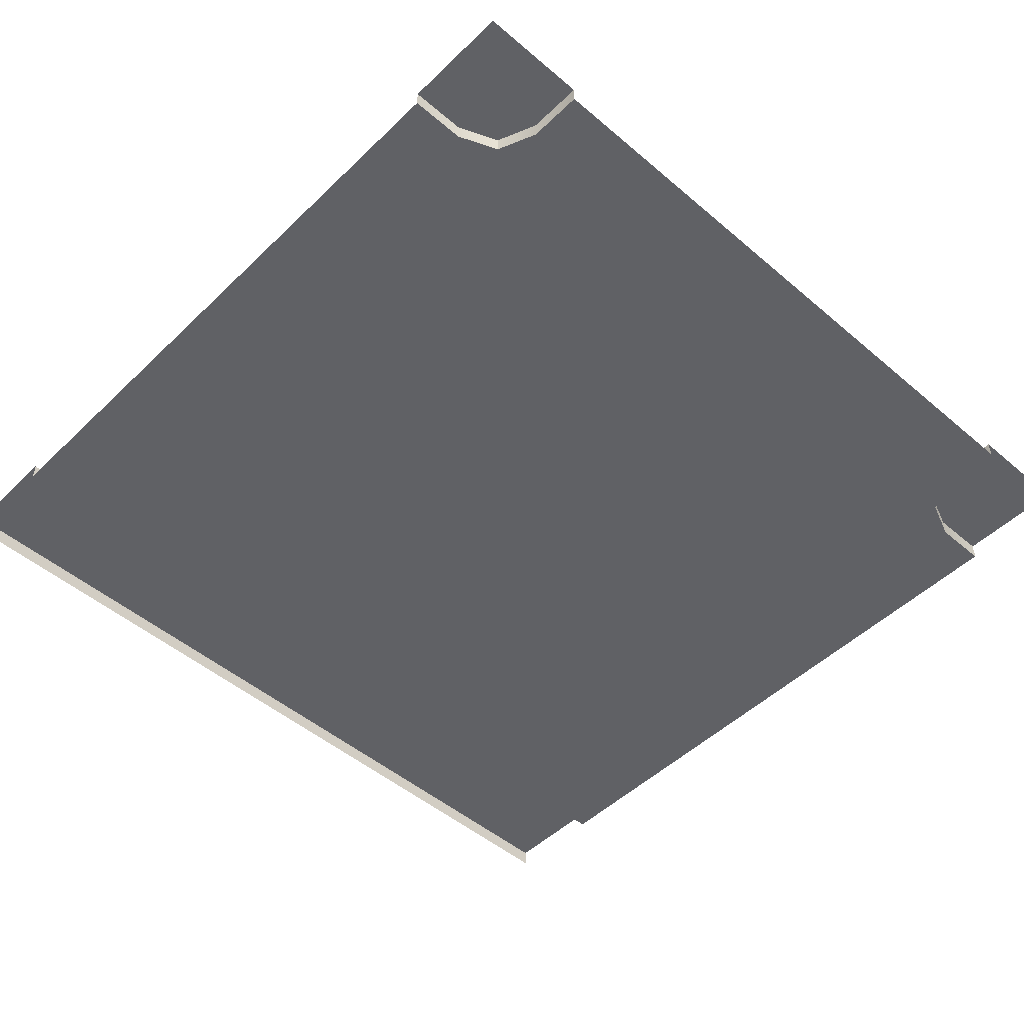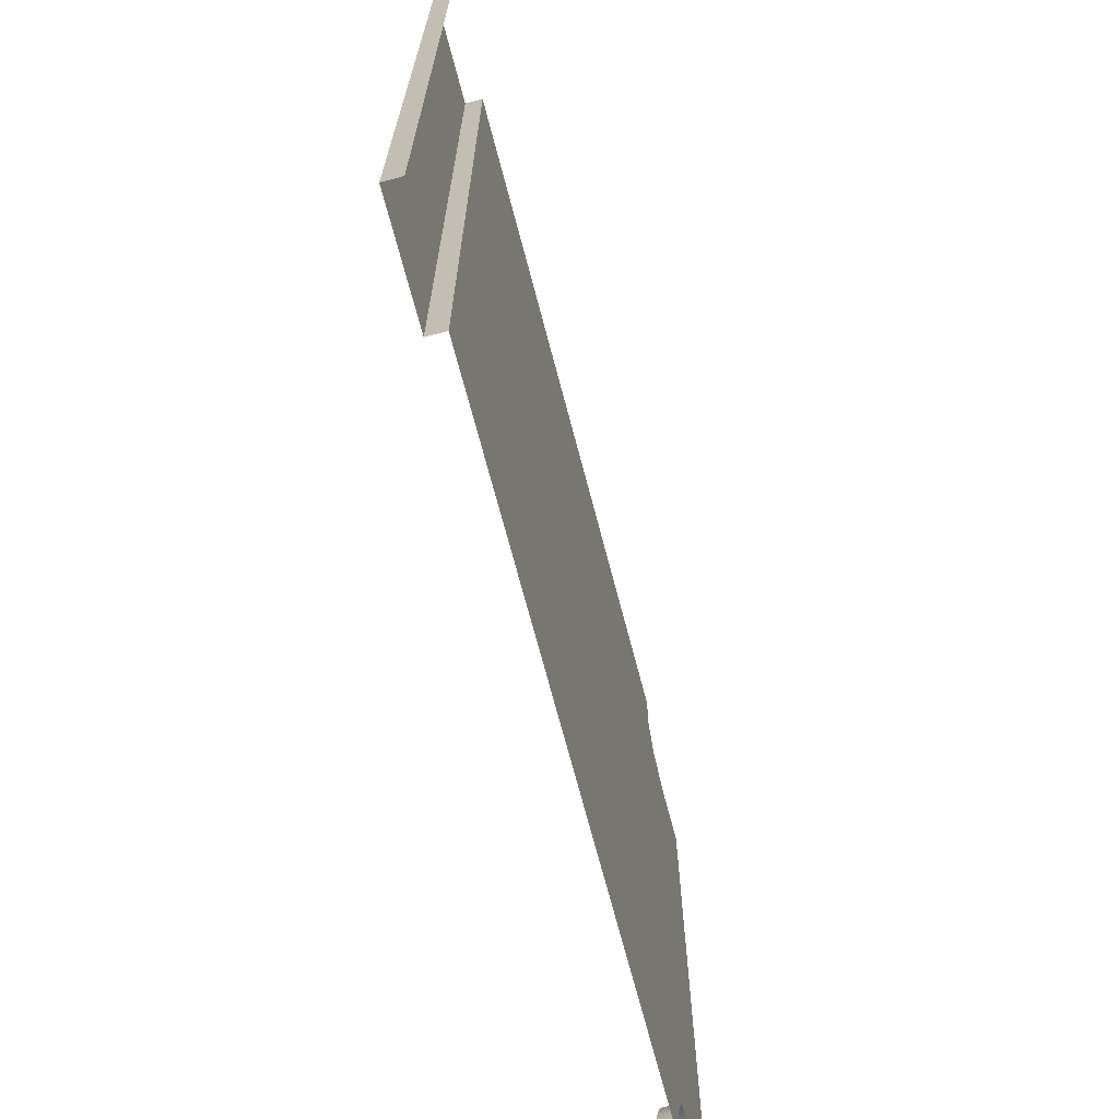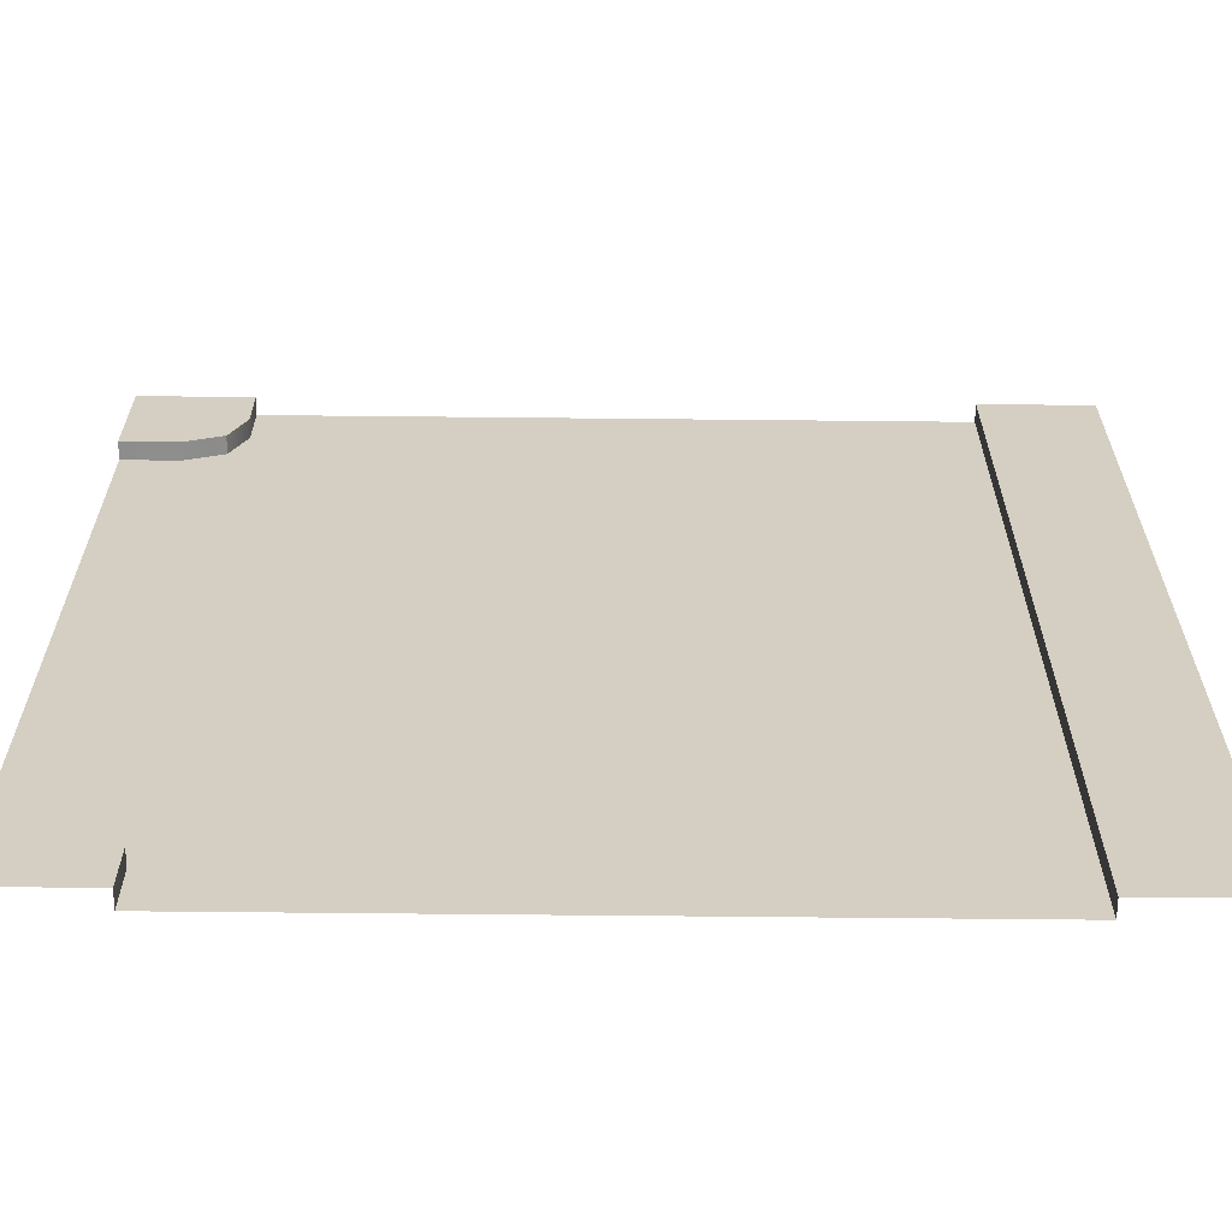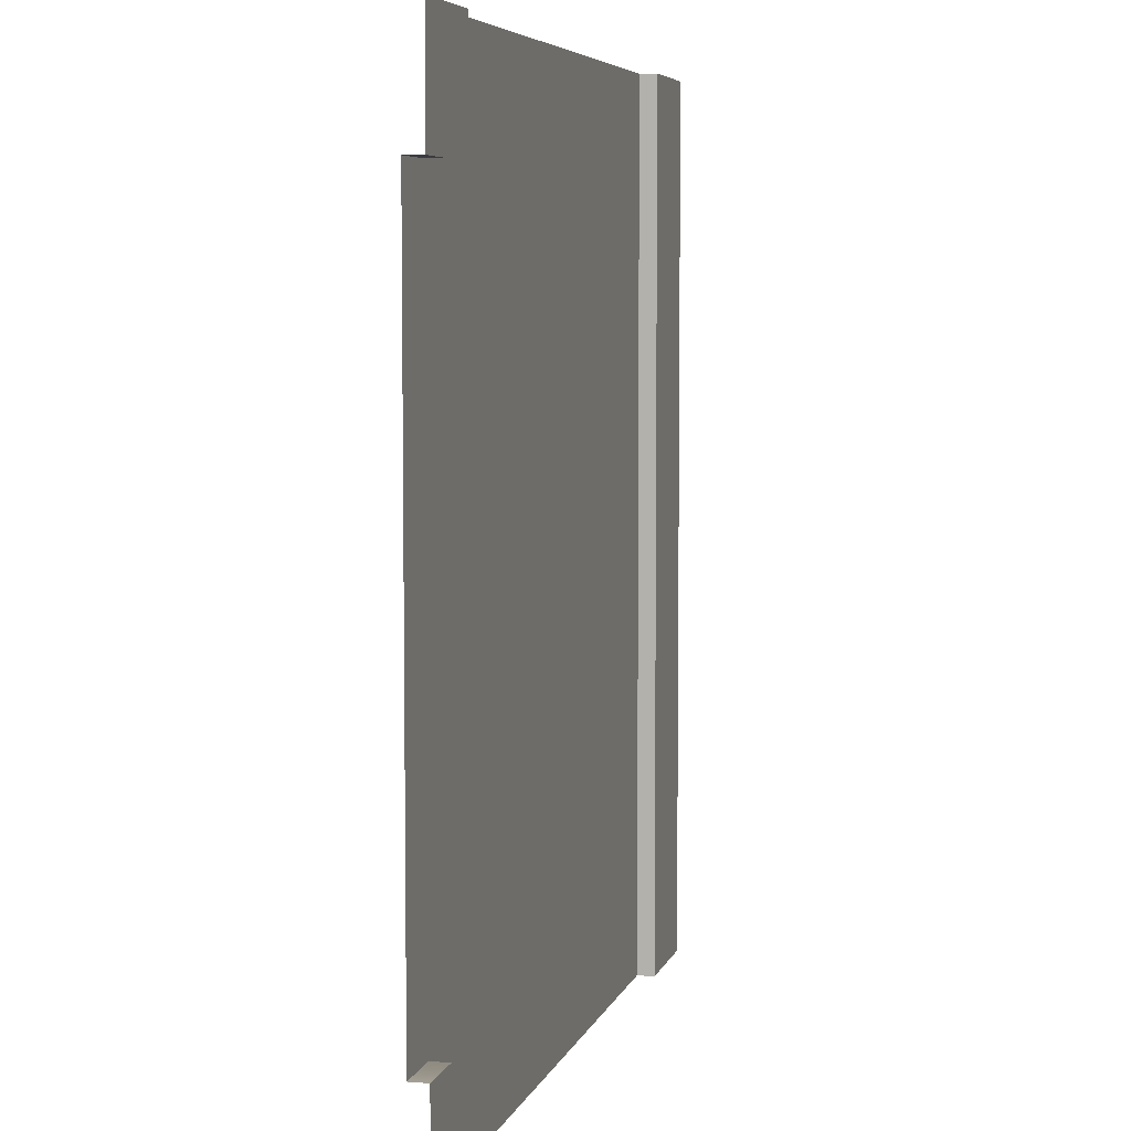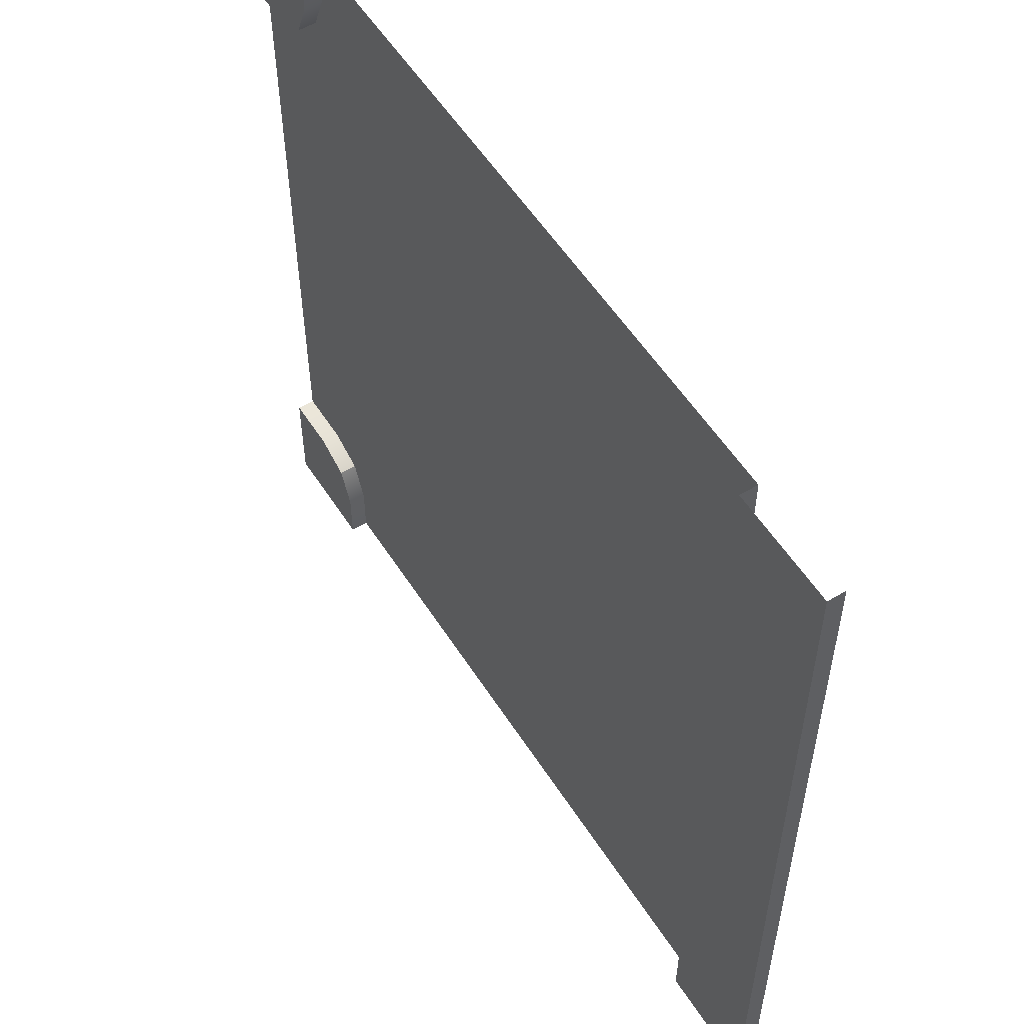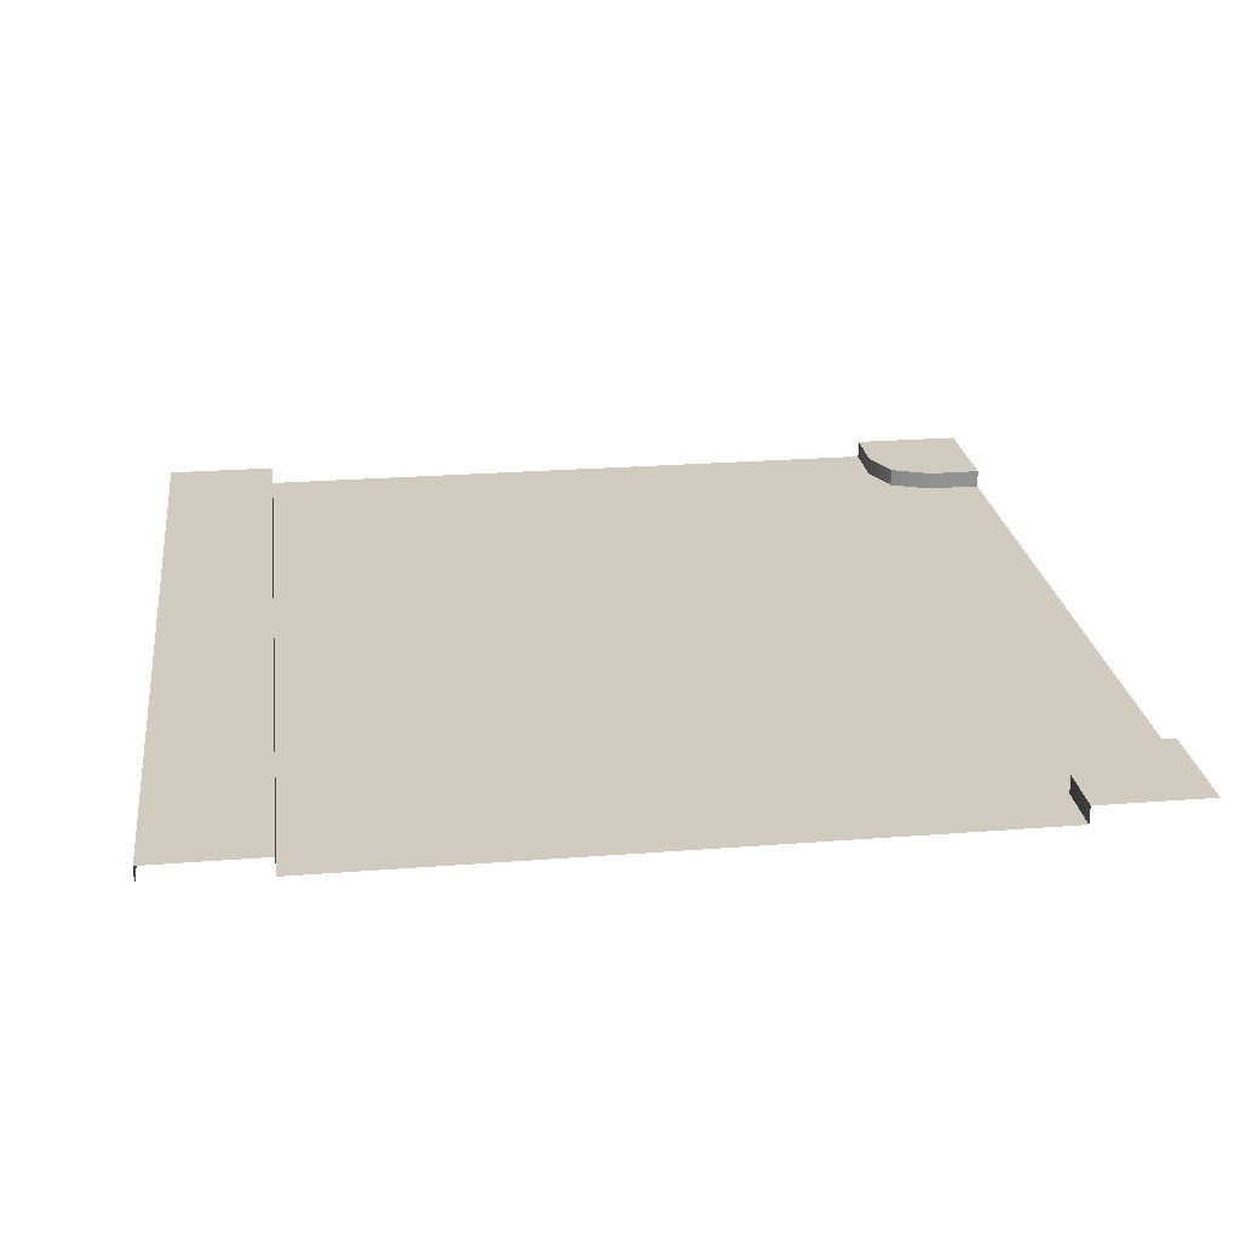
<metadata>
{"format":"obj","ext":"obj","renderer":"f3d","projection":"perspective","resolution":1024,"background":"white","views":[{"elev":-49.2,"azim":46.7,"up":"+Y"},{"elev":-70.4,"azim":-75.3,"up":"+Z"},{"elev":-64.5,"azim":179.4,"up":"+Z"},{"elev":5.8,"azim":103.9,"up":"+Z"},{"elev":55.8,"azim":-122.2,"up":"+Z"},{"elev":23.9,"azim":-7.4,"up":"+Y"}]}
</metadata>
<code>
g default
v -250 0 250
v -250 0 -250
v -125 0 250
v -125 0 -250
v 125 0 250
v 125 0 -250
v 187.5 0 250
v 187.5 0 -250
v -187.5 0 250
v -187.5 0 -250
v 125 0 125
v 187.5 0 125
v 250 0 125
v 125 0 -125
v 187.5 0 -125
v 250 0 -125
v 125 0 187.5
v 250 0 187.5
v 125 0 -187.5
v 250 0 -187.5
v -187.5 10 -250
v -250 10 -250
v -250 10 250
v -187.5 10 250
v 187.5 10 -250
v 250 10 -187.5
v 250 10 -250
v 250 10 187.5
v 187.5 10 250
v 250 10 250
v 196.7 0 -196.7
v 187.5 0 -218.7
v 187.5 0 -187.5
v 218.7 0 -187.5
v 218.7 10 -187.5
v 187.5 10 -218.7
v 196.7 10 -196.7
v 196.7 0 196.7
v 218.7 0 187.5
v 187.5 0 187.5
v 187.5 0 218.7
v 187.5 10 218.7
v 218.7 10 187.5
v 196.7 10 196.7
g RoadTile_3Way
f 24 21 22 23
f 11 3 5 17
f 6 19 33 32
f 3 4 10 9
f 12 11 17 40
f 13 12 40 39
f 15 14 11 12
f 16 15 12 13
f 34 16 20
f 23 22 2 1
f 24 9 10 21
f 8 32 36 25
f 35 34 20 26
f 18 39 43 28
f 42 41 7 29
f 33 19 14 15
f 41 5 7
f 32 31 37 36
f 31 34 35 37
f 39 38 44 43
f 38 41 42 44
f 36 27 25
f 42 30 43 44
f 34 31 33
f 33 31 32
f 41 38 40
f 40 38 39
f 35 26 27
f 35 27 36 37
f 43 30 28
f 42 29 30
f 33 15 16 34
f 6 32 8
f 13 39 18
f 41 40 17 5
f 14 4 3 11
f 19 6 4 14

</code>
